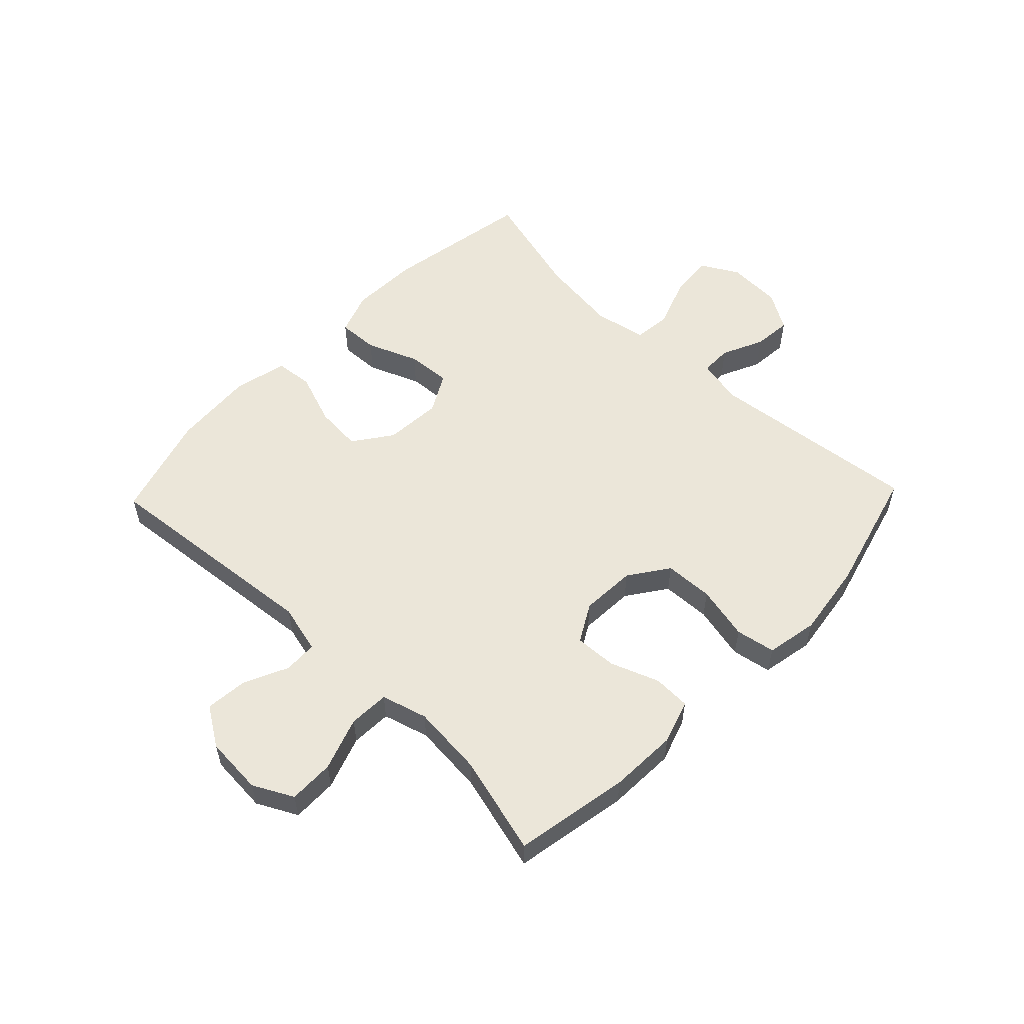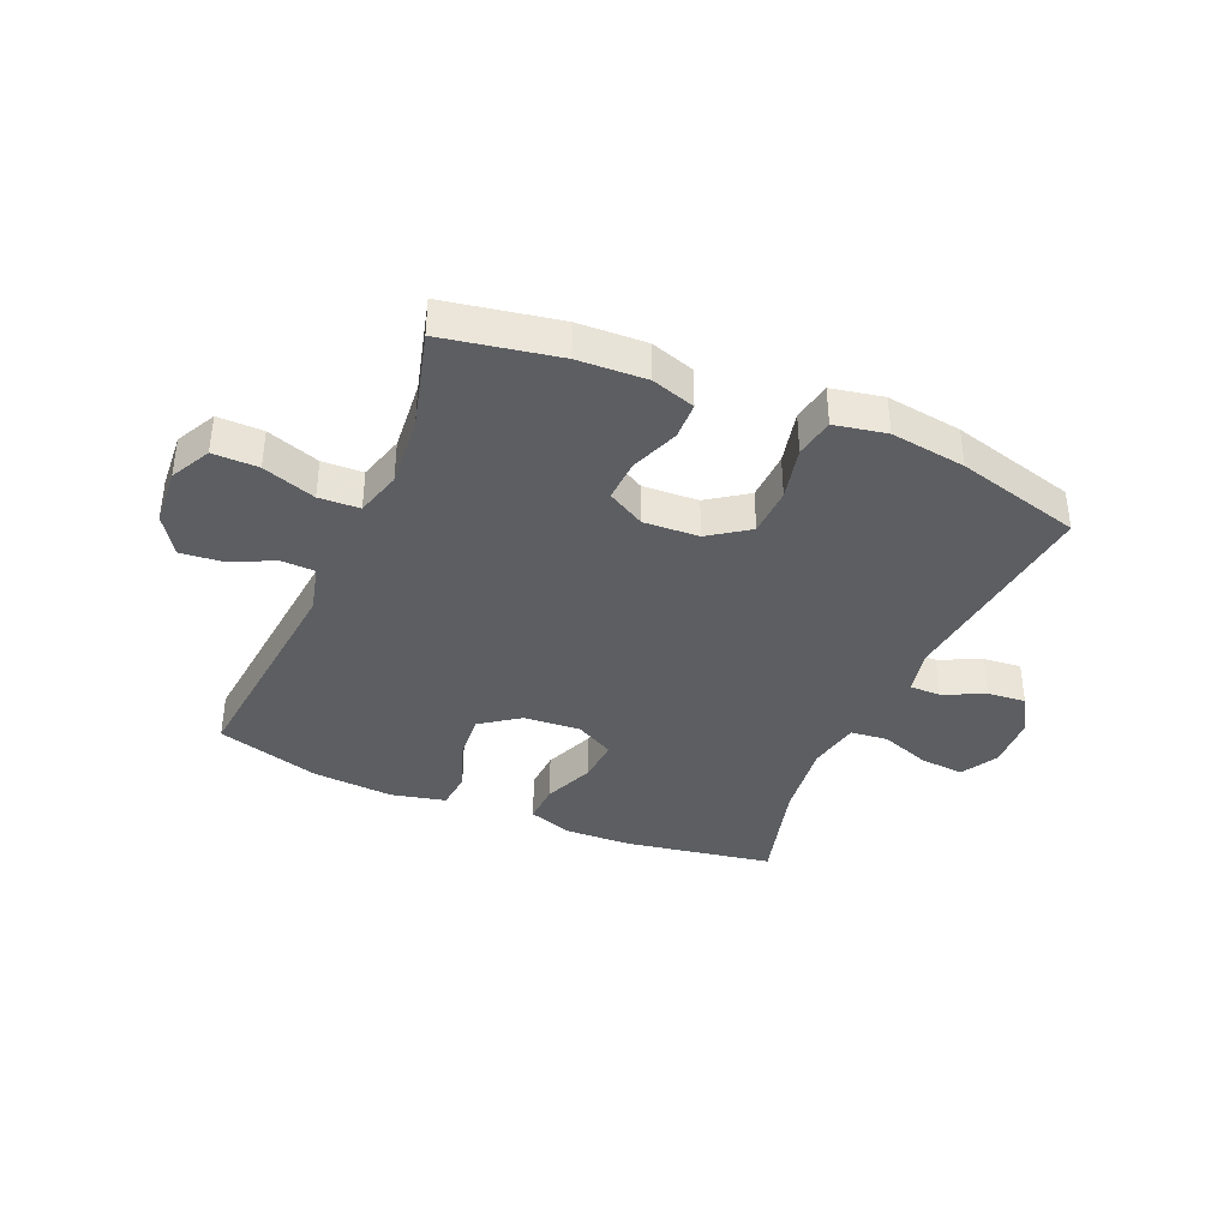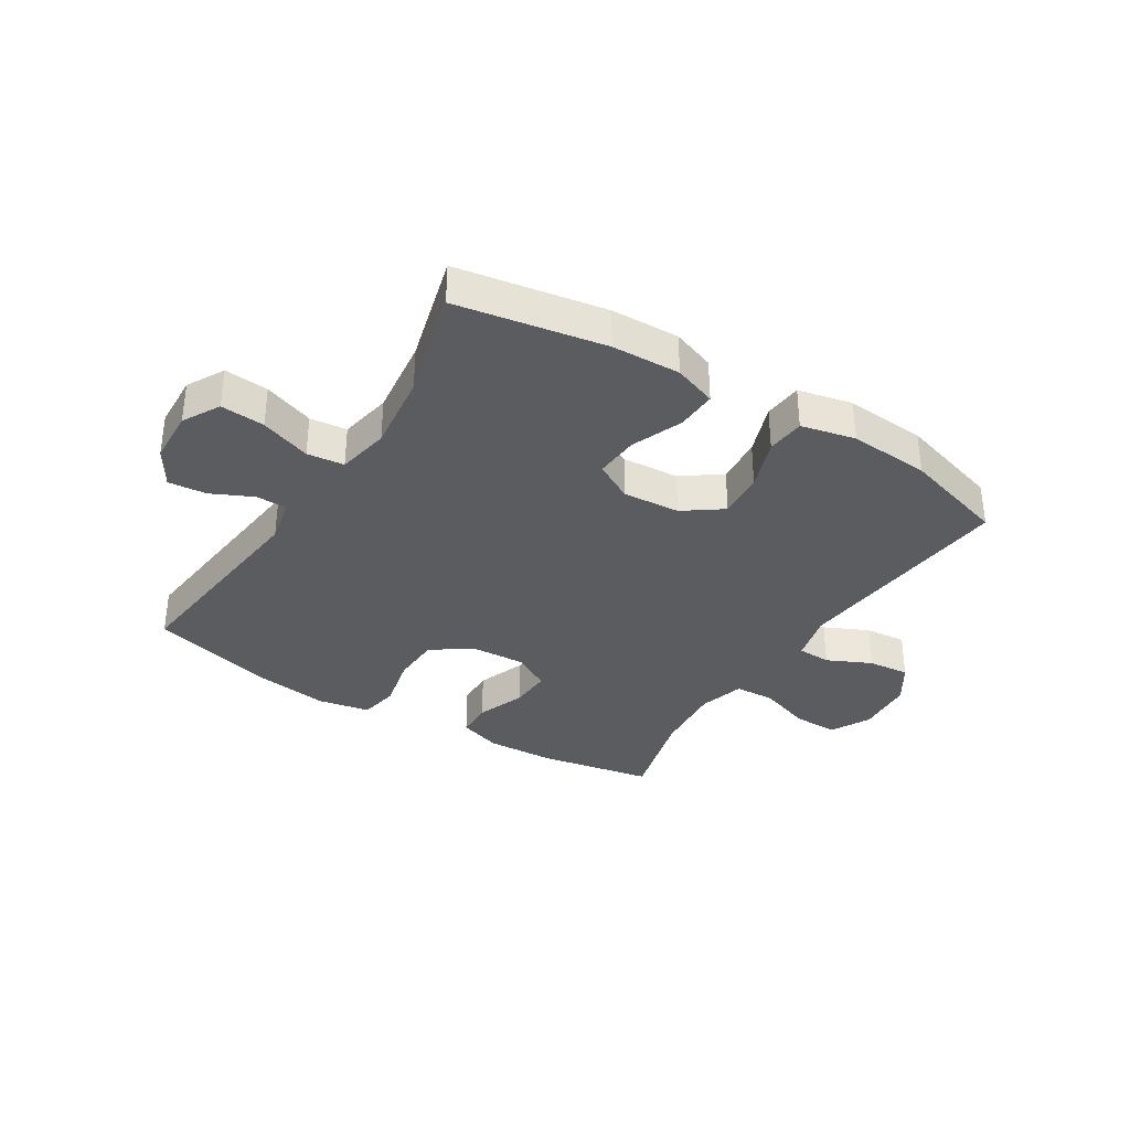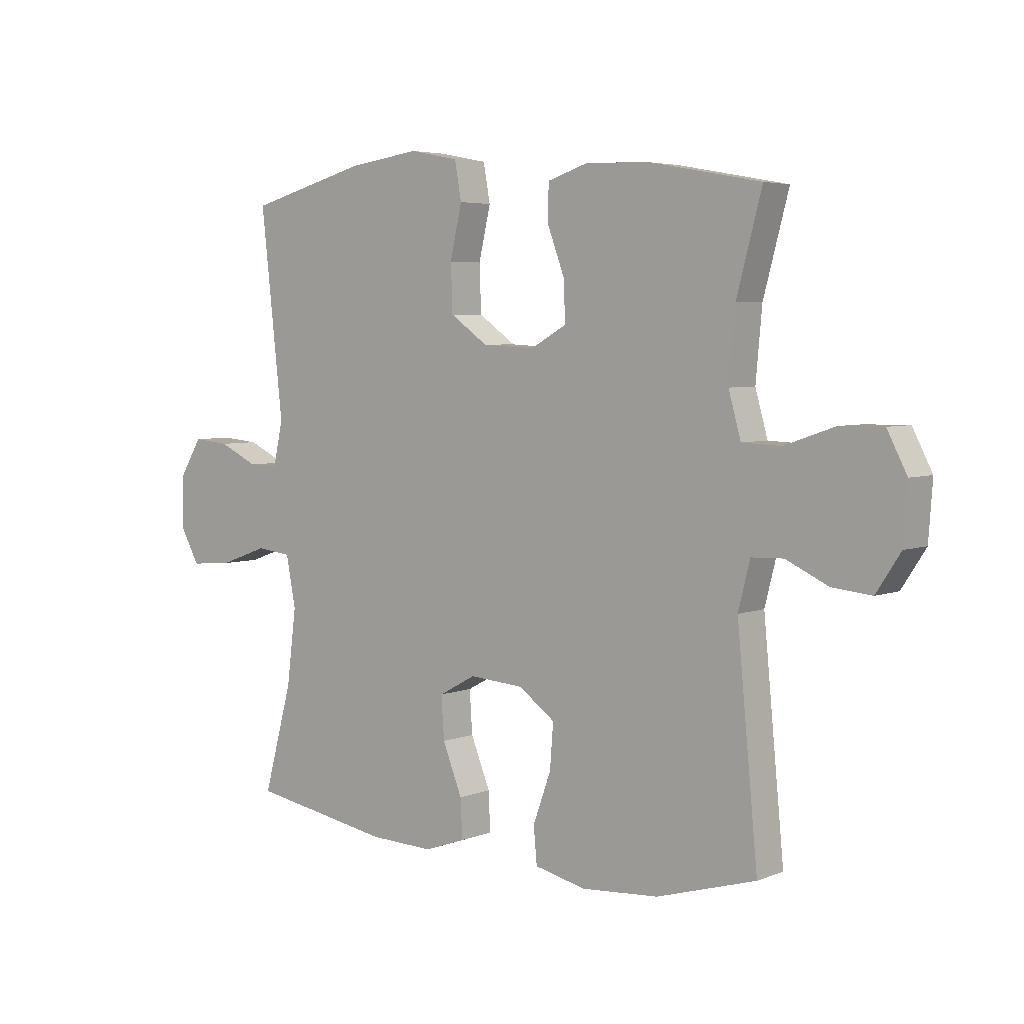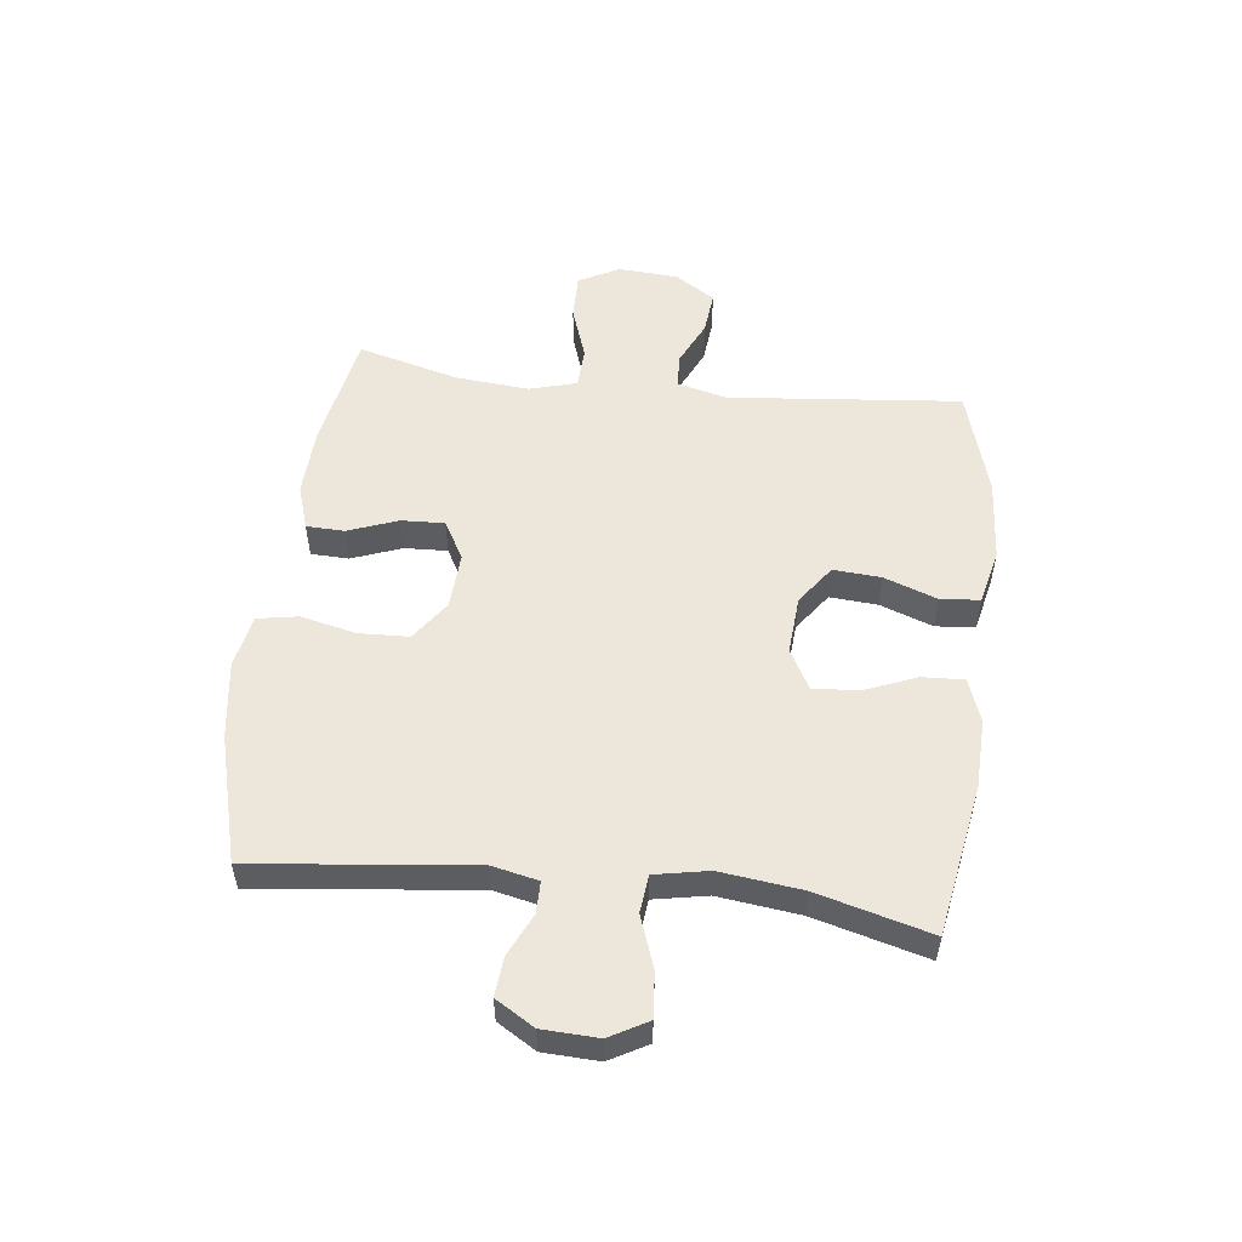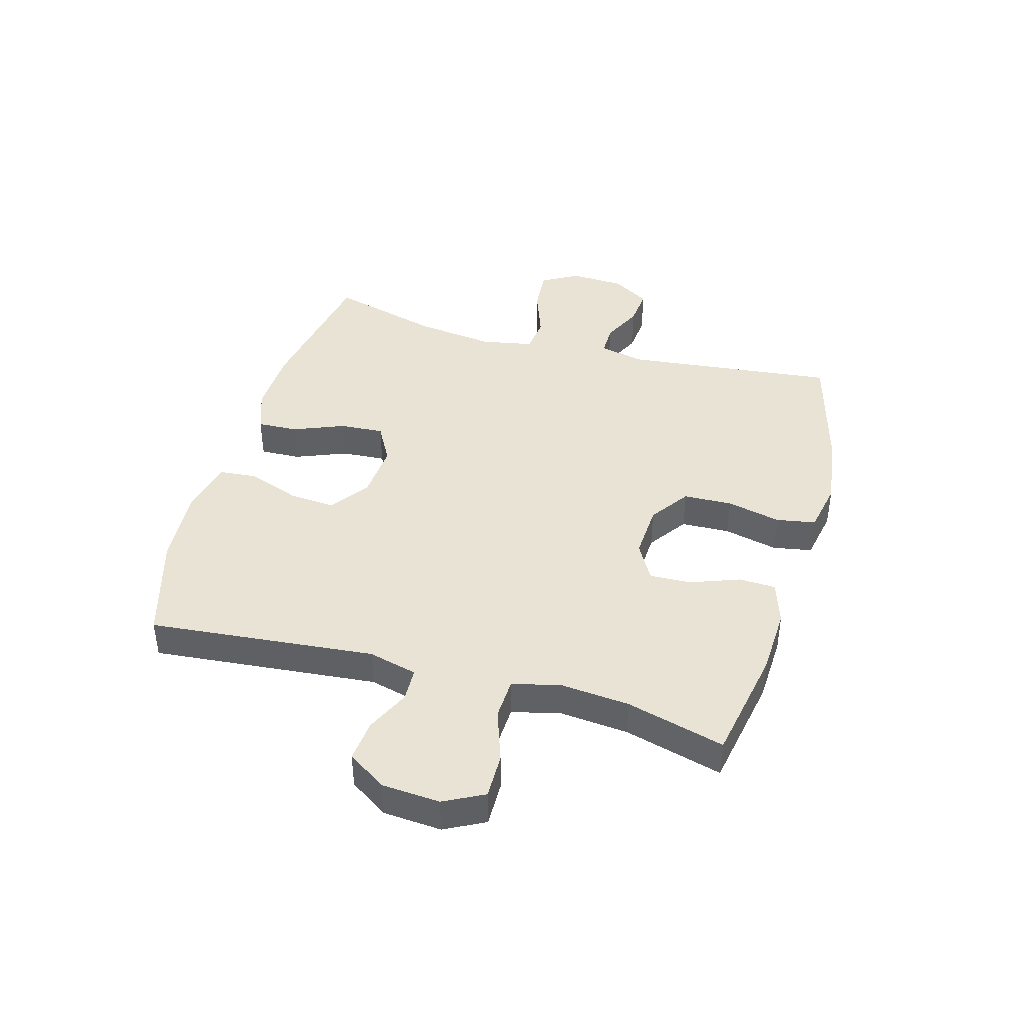
<metadata>
{"format":"obj","ext":"obj","renderer":"f3d","projection":"perspective","resolution":1024,"background":"white","views":[{"elev":55.5,"azim":-46.2,"up":"+Y"},{"elev":-38.0,"azim":-23.3,"up":"+Y"},{"elev":-34.6,"azim":148.0,"up":"+Y"},{"elev":4.7,"azim":-140.7,"up":"+Z"},{"elev":53.3,"azim":96.7,"up":"+Y"},{"elev":42.2,"azim":-74.2,"up":"+Y"}]}
</metadata>
<code>
v 0.5 0.07 0.5
v 0.46 0.07 0.139
v 0.477 0.07 0.062
v 0.53 0.07 0.062
v 0.6 0.07 0.095
v 0.665 0.07 0.101
v 0.704 0.07 0.037
v 0.708 0.07 -0.055
v 0.673 0.07 -0.118
v 0.598 0.07 -0.112
v 0.512 0.07 -0.081
v 0.449 0.07 -0.088
v 0.432 0.07 -0.177
v 0.449 0.07 -0.312
v 0.5 0.07 -0.5
v 0.249 0.07 -0.544
v 0.133 0.07 -0.548
v 0.06 0.07 -0.522
v 0.063 0.07 -0.453
v 0.098 0.07 -0.366
v 0.103 0.07 -0.291
v 0.037 0.07 -0.255
v -0.06 0.07 -0.262
v -0.125 0.07 -0.309
v -0.119 0.07 -0.388
v -0.087 0.07 -0.476
v -0.093 0.07 -0.541
v -0.185 0.07 -0.562
v -0.323 0.07 -0.552
v -0.5 0.07 -0.5
v -0.463 0.07 -0.115
v -0.484 0.07 -0.032
v -0.541 0.07 -0.03
v -0.616 0.07 -0.065
v -0.687 0.07 -0.072
v -0.73 0.07 -0.006
v -0.737 0.07 0.093
v -0.702 0.07 0.161
v -0.625 0.07 0.16
v -0.535 0.07 0.129
v -0.466 0.07 0.132
v -0.444 0.07 0.21
v -0.455 0.07 0.332
v -0.5 0.07 0.5
v -0.305 0.07 0.536
v -0.189 0.07 0.541
v -0.115 0.07 0.517
v -0.113 0.07 0.454
v -0.144 0.07 0.371
v -0.147 0.07 0.3
v -0.083 0.07 0.264
v 0.011 0.07 0.269
v 0.078 0.07 0.316
v 0.081 0.07 0.399
v 0.06 0.07 0.491
v 0.072 0.07 0.558
v 0.16 0.07 0.575
v 0.288 0.07 0.557
v 0.5 0 0.5
v 0.46 0 0.139
v 0.477 0 0.062
v 0.53 0 0.062
v 0.6 0 0.095
v 0.665 0 0.101
v 0.704 0 0.037
v 0.708 0 -0.055
v 0.673 0 -0.118
v 0.598 0 -0.112
v 0.512 0 -0.081
v 0.449 0 -0.088
v 0.432 0 -0.177
v 0.449 0 -0.312
v 0.5 0 -0.5
v 0.249 0 -0.544
v 0.133 0 -0.548
v 0.06 0 -0.522
v 0.063 0 -0.453
v 0.098 0 -0.366
v 0.103 0 -0.291
v 0.037 0 -0.255
v -0.06 0 -0.262
v -0.125 0 -0.309
v -0.119 0 -0.388
v -0.087 0 -0.476
v -0.093 0 -0.541
v -0.185 0 -0.562
v -0.323 0 -0.552
v -0.5 0 -0.5
v -0.463 0 -0.115
v -0.484 0 -0.032
v -0.541 0 -0.03
v -0.616 0 -0.065
v -0.687 0 -0.072
v -0.73 0 -0.006
v -0.737 0 0.093
v -0.702 0 0.161
v -0.625 0 0.16
v -0.535 0 0.129
v -0.466 0 0.132
v -0.444 0 0.21
v -0.455 0 0.332
v -0.5 0 0.5
v -0.305 0 0.536
v -0.189 0 0.541
v -0.115 0 0.517
v -0.113 0 0.454
v -0.144 0 0.371
v -0.147 0 0.3
v -0.083 0 0.264
v 0.011 0 0.269
v 0.078 0 0.316
v 0.081 0 0.399
v 0.06 0 0.491
v 0.072 0 0.558
v 0.16 0 0.575
v 0.288 0 0.557
f 58 1 2
f 57 58 2
f 56 57 2
f 55 56 2
f 54 55 2
f 53 54 2 3
f 52 53 3
f 51 52 3
f 47 48 49
f 46 47 49
f 45 46 49
f 44 45 49
f 43 44 49
f 42 43 49 50
f 41 42 50 51
f 38 39 40
f 37 38 40
f 36 37 40
f 35 36 40
f 34 35 40
f 33 34 40
f 32 33 40 41
f 41 51 3
f 32 41 3
f 31 32 3
f 29 30 31
f 28 29 31
f 27 28 31
f 26 27 31
f 25 26 31
f 18 19 20
f 17 18 20
f 16 17 20
f 15 16 20
f 14 15 20
f 13 14 20 21
f 12 13 21 22
f 9 10 11
f 8 9 11
f 7 8 11
f 6 7 11
f 5 6 11
f 4 5 11
f 4 11 12
f 12 22 23
f 4 12 23
f 3 4 23
f 24 25 31
f 23 24 31
f 3 23 31
f 60 59 116
f 60 116 115
f 60 115 114
f 60 114 113
f 60 113 112
f 61 60 112 111
f 61 111 110
f 61 110 109
f 107 106 105
f 107 105 104
f 107 104 103
f 107 103 102
f 107 102 101
f 108 107 101 100
f 109 108 100 99
f 98 97 96
f 98 96 95
f 98 95 94
f 98 94 93
f 98 93 92
f 98 92 91
f 99 98 91 90
f 61 109 99
f 61 99 90
f 61 90 89
f 89 88 87
f 89 87 86
f 89 86 85
f 89 85 84
f 89 84 83
f 78 77 76
f 78 76 75
f 78 75 74
f 78 74 73
f 78 73 72
f 79 78 72 71
f 80 79 71 70
f 69 68 67
f 69 67 66
f 69 66 65
f 69 65 64
f 69 64 63
f 69 63 62
f 70 69 62
f 81 80 70
f 81 70 62
f 81 62 61
f 89 83 82
f 89 82 81
f 89 81 61
f 1 59 60 2
f 2 60 61 3
f 3 61 62 4
f 4 62 63 5
f 5 63 64 6
f 6 64 65 7
f 7 65 66 8
f 8 66 67 9
f 9 67 68 10
f 10 68 69 11
f 11 69 70 12
f 12 70 71 13
f 13 71 72 14
f 14 72 73 15
f 15 73 74 16
f 16 74 75 17
f 17 75 76 18
f 18 76 77 19
f 19 77 78 20
f 20 78 79 21
f 21 79 80 22
f 22 80 81 23
f 23 81 82 24
f 24 82 83 25
f 25 83 84 26
f 26 84 85 27
f 27 85 86 28
f 28 86 87 29
f 29 87 88 30
f 30 88 89 31
f 31 89 90 32
f 32 90 91 33
f 33 91 92 34
f 34 92 93 35
f 35 93 94 36
f 36 94 95 37
f 37 95 96 38
f 38 96 97 39
f 39 97 98 40
f 40 98 99 41
f 41 99 100 42
f 42 100 101 43
f 43 101 102 44
f 44 102 103 45
f 45 103 104 46
f 46 104 105 47
f 47 105 106 48
f 48 106 107 49
f 49 107 108 50
f 50 108 109 51
f 51 109 110 52
f 52 110 111 53
f 53 111 112 54
f 54 112 113 55
f 55 113 114 56
f 56 114 115 57
f 57 115 116 58
f 58 116 59 1

</code>
